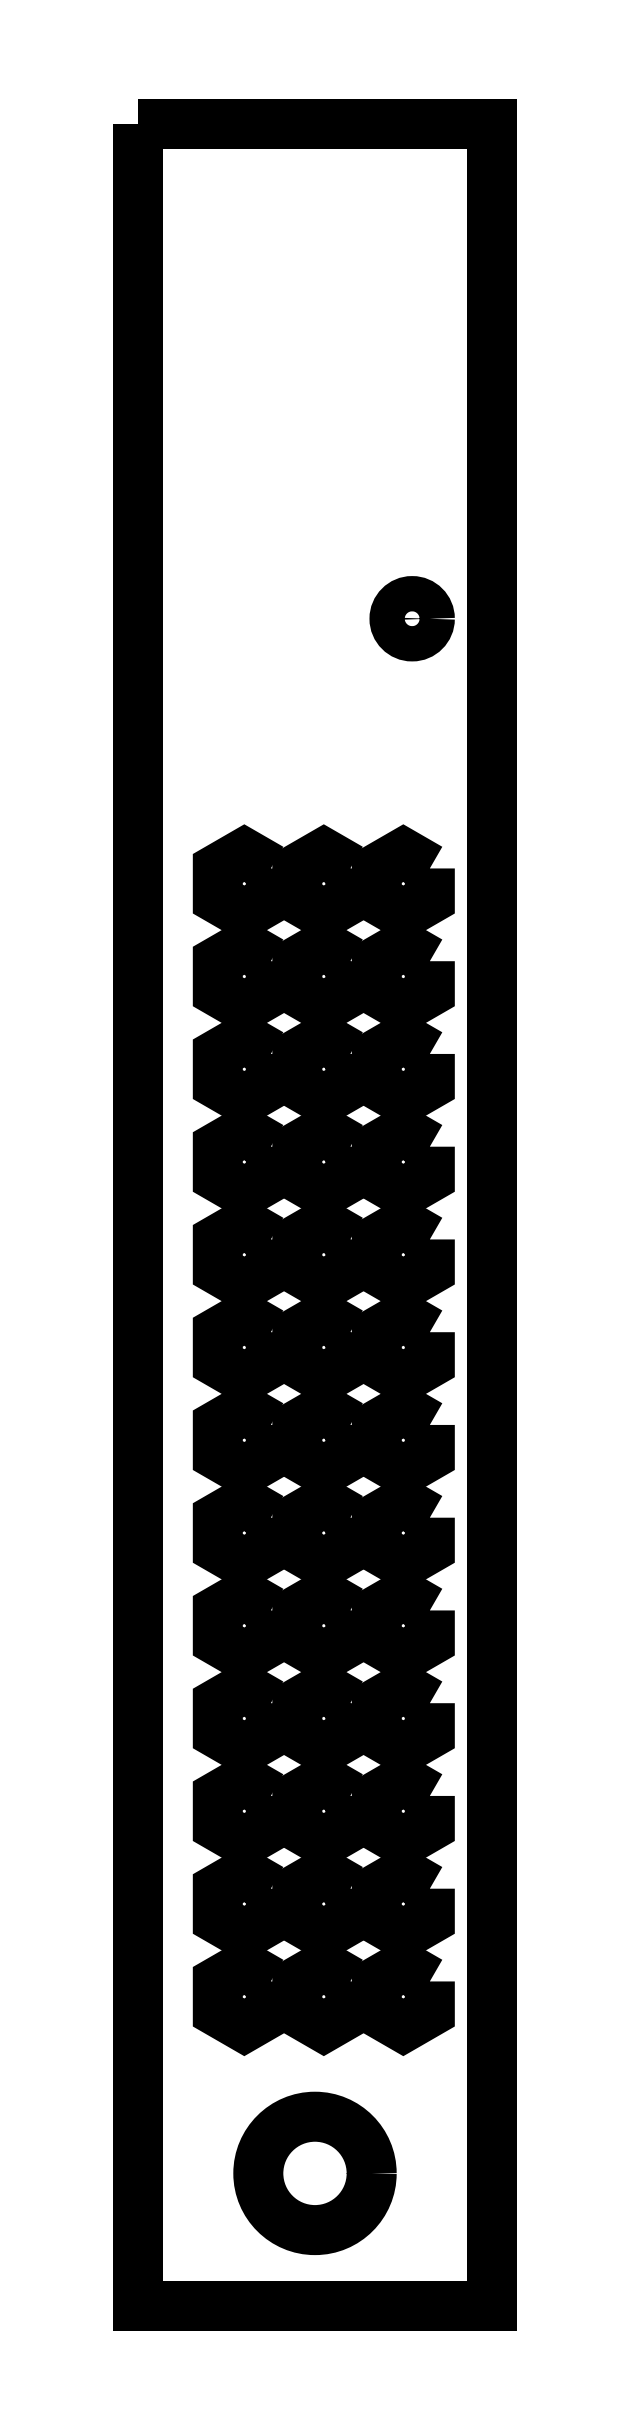
<metadata>
{"format":"dxf","ext":"dxf","renderer":"ezdxf+matplotlib","layout":"modelspace","background":"white","min_lineweight":24,"dpi":150}
</metadata>
<code>
0
SECTION
2
ENTITIES
0
LWPOLYLINE
8
0
90
4
70
1
43
0
10
-40
20
98
10
-2.201e-13
20
98
10
-7.55e-13
20
-149
10
-40
20
-149
0
LWPOLYLINE
8
0
90
6
70
1
43
0
10
-7
20
-112.3
10
-10
20
-110.5
10
-13
20
-112.3
10
-13
20
-115.7
10
-10
20
-117.5
10
-7
20
-115.7
0
LWPOLYLINE
8
0
90
6
70
1
43
0
10
-16
20
-112.3
10
-19
20
-110.5
10
-22
20
-112.3
10
-22
20
-115.7
10
-19
20
-117.5
10
-16
20
-115.7
0
LWPOLYLINE
8
0
90
6
70
1
43
0
10
-25
20
-112.3
10
-28
20
-110.5
10
-31
20
-112.3
10
-31
20
-115.7
10
-28
20
-117.5
10
-25
20
-115.7
0
LWPOLYLINE
8
0
90
6
70
1
43
0
10
-7
20
-101.8
10
-10
20
-100
10
-13
20
-101.8
10
-13
20
-105.2
10
-10
20
-107
10
-7
20
-105.2
0
LWPOLYLINE
8
0
90
6
70
1
43
0
10
-16
20
-101.8
10
-19
20
-100
10
-22
20
-101.8
10
-22
20
-105.2
10
-19
20
-107
10
-16
20
-105.2
0
LWPOLYLINE
8
0
90
6
70
1
43
0
10
-25
20
-101.8
10
-28
20
-100
10
-31
20
-101.8
10
-31
20
-105.2
10
-28
20
-107
10
-25
20
-105.2
0
LWPOLYLINE
8
0
90
6
70
1
43
0
10
-7
20
-91.27
10
-10
20
-89.54
10
-13
20
-91.27
10
-13
20
-94.73
10
-10
20
-96.46
10
-7
20
-94.73
0
LWPOLYLINE
8
0
90
6
70
1
43
0
10
-16
20
-91.27
10
-19
20
-89.54
10
-22
20
-91.27
10
-22
20
-94.73
10
-19
20
-96.46
10
-16
20
-94.73
0
LWPOLYLINE
8
0
90
6
70
1
43
0
10
-25
20
-91.27
10
-28
20
-89.54
10
-31
20
-91.27
10
-31
20
-94.73
10
-28
20
-96.46
10
-25
20
-94.73
0
LWPOLYLINE
8
0
90
6
70
1
43
0
10
-7
20
-80.77
10
-10
20
-79.04
10
-13
20
-80.77
10
-13
20
-84.23
10
-10
20
-85.96
10
-7
20
-84.23
0
LWPOLYLINE
8
0
90
6
70
1
43
0
10
-16
20
-80.77
10
-19
20
-79.04
10
-22
20
-80.77
10
-22
20
-84.23
10
-19
20
-85.96
10
-16
20
-84.23
0
LWPOLYLINE
8
0
90
6
70
1
43
0
10
-25
20
-80.77
10
-28
20
-79.04
10
-31
20
-80.77
10
-31
20
-84.23
10
-28
20
-85.96
10
-25
20
-84.23
0
LWPOLYLINE
8
0
90
6
70
1
43
0
10
-7
20
-70.27
10
-10
20
-68.54
10
-13
20
-70.27
10
-13
20
-73.73
10
-10
20
-75.46
10
-7
20
-73.73
0
LWPOLYLINE
8
0
90
6
70
1
43
0
10
-16
20
-70.27
10
-19
20
-68.54
10
-22
20
-70.27
10
-22
20
-73.73
10
-19
20
-75.46
10
-16
20
-73.73
0
LWPOLYLINE
8
0
90
6
70
1
43
0
10
-25
20
-70.27
10
-28
20
-68.54
10
-31
20
-70.27
10
-31
20
-73.73
10
-28
20
-75.46
10
-25
20
-73.73
0
LWPOLYLINE
8
0
90
6
70
1
43
0
10
-7
20
-59.77
10
-10
20
-58.04
10
-13
20
-59.77
10
-13
20
-63.23
10
-10
20
-64.96
10
-7
20
-63.23
0
LWPOLYLINE
8
0
90
6
70
1
43
0
10
-16
20
-59.77
10
-19
20
-58.04
10
-22
20
-59.77
10
-22
20
-63.23
10
-19
20
-64.96
10
-16
20
-63.23
0
LWPOLYLINE
8
0
90
6
70
1
43
0
10
-25
20
-59.77
10
-28
20
-58.04
10
-31
20
-59.77
10
-31
20
-63.23
10
-28
20
-64.96
10
-25
20
-63.23
0
LWPOLYLINE
8
0
90
6
70
1
43
0
10
-7
20
-49.27
10
-10
20
-47.54
10
-13
20
-49.27
10
-13
20
-52.73
10
-10
20
-54.46
10
-7
20
-52.73
0
LWPOLYLINE
8
0
90
6
70
1
43
0
10
-16
20
-49.27
10
-19
20
-47.54
10
-22
20
-49.27
10
-22
20
-52.73
10
-19
20
-54.46
10
-16
20
-52.73
0
LWPOLYLINE
8
0
90
6
70
1
43
0
10
-25
20
-49.27
10
-28
20
-47.54
10
-31
20
-49.27
10
-31
20
-52.73
10
-28
20
-54.46
10
-25
20
-52.73
0
LWPOLYLINE
8
0
90
6
70
1
43
0
10
-7
20
-38.77
10
-10
20
-37.04
10
-13
20
-38.77
10
-13
20
-42.23
10
-10
20
-43.96
10
-7
20
-42.23
0
LWPOLYLINE
8
0
90
6
70
1
43
0
10
-16
20
-38.77
10
-19
20
-37.04
10
-22
20
-38.77
10
-22
20
-42.23
10
-19
20
-43.96
10
-16
20
-42.23
0
LWPOLYLINE
8
0
90
6
70
1
43
0
10
-25
20
-38.77
10
-28
20
-37.04
10
-31
20
-38.77
10
-31
20
-42.23
10
-28
20
-43.96
10
-25
20
-42.23
0
LWPOLYLINE
8
0
90
6
70
1
43
0
10
-7
20
-28.27
10
-10
20
-26.54
10
-13
20
-28.27
10
-13
20
-31.73
10
-10
20
-33.46
10
-7
20
-31.73
0
LWPOLYLINE
8
0
90
6
70
1
43
0
10
-16
20
-28.27
10
-19
20
-26.54
10
-22
20
-28.27
10
-22
20
-31.73
10
-19
20
-33.46
10
-16
20
-31.73
0
LWPOLYLINE
8
0
90
6
70
1
43
0
10
-25
20
-28.27
10
-28
20
-26.54
10
-31
20
-28.27
10
-31
20
-31.73
10
-28
20
-33.46
10
-25
20
-31.73
0
LWPOLYLINE
8
0
90
6
70
1
43
0
10
-7
20
-17.77
10
-10
20
-16.04
10
-13
20
-17.77
10
-13
20
-21.23
10
-10
20
-22.96
10
-7
20
-21.23
0
LWPOLYLINE
8
0
90
6
70
1
43
0
10
-16
20
-17.77
10
-19
20
-16.04
10
-22
20
-17.77
10
-22
20
-21.23
10
-19
20
-22.96
10
-16
20
-21.23
0
LWPOLYLINE
8
0
90
6
70
1
43
0
10
-25
20
-17.77
10
-28
20
-16.04
10
-31
20
-17.77
10
-31
20
-21.23
10
-28
20
-22.96
10
-25
20
-21.23
0
LWPOLYLINE
8
0
90
6
70
1
43
0
10
-7
20
-7.268
10
-10
20
-5.536
10
-13
20
-7.268
10
-13
20
-10.73
10
-10
20
-12.46
10
-7
20
-10.73
0
LWPOLYLINE
8
0
90
6
70
1
43
0
10
-16
20
-7.268
10
-19
20
-5.536
10
-22
20
-7.268
10
-22
20
-10.73
10
-19
20
-12.46
10
-16
20
-10.73
0
LWPOLYLINE
8
0
90
6
70
1
43
0
10
-25
20
-7.268
10
-28
20
-5.536
10
-31
20
-7.268
10
-31
20
-10.73
10
-28
20
-12.46
10
-25
20
-10.73
0
LWPOLYLINE
8
0
90
6
70
1
43
0
10
-7
20
3.232
10
-10
20
4.964
10
-13
20
3.232
10
-13
20
-0.2321
10
-10
20
-1.964
10
-7
20
-0.2321
0
LWPOLYLINE
8
0
90
6
70
1
43
0
10
-16
20
3.232
10
-19
20
4.964
10
-22
20
3.232
10
-22
20
-0.2321
10
-19
20
-1.964
10
-16
20
-0.2321
0
LWPOLYLINE
8
0
90
6
70
1
43
0
10
-25
20
3.232
10
-28
20
4.964
10
-31
20
3.232
10
-31
20
-0.2321
10
-28
20
-1.964
10
-25
20
-0.2321
0
LWPOLYLINE
8
0
90
6
70
1
43
0
10
-7
20
13.73
10
-10
20
15.46
10
-13
20
13.73
10
-13
20
10.27
10
-10
20
8.536
10
-7
20
10.27
0
LWPOLYLINE
8
0
90
6
70
1
43
0
10
-16
20
13.73
10
-19
20
15.46
10
-22
20
13.73
10
-22
20
10.27
10
-19
20
8.536
10
-16
20
10.27
0
LWPOLYLINE
8
0
90
6
70
1
43
0
10
-25
20
13.73
10
-28
20
15.46
10
-31
20
13.73
10
-31
20
10.27
10
-28
20
8.536
10
-25
20
10.27
0
CIRCLE
8
0
10
-9
20
42
30
0
40
2
210
3.944e-31
220
-4.36e-106
230
1
0
CIRCLE
8
0
10
-20
20
-134
30
0
40
6.417
210
5.096e-105
220
-1.853e-164
230
1
0
ENDSEC
0
EOF

</code>
